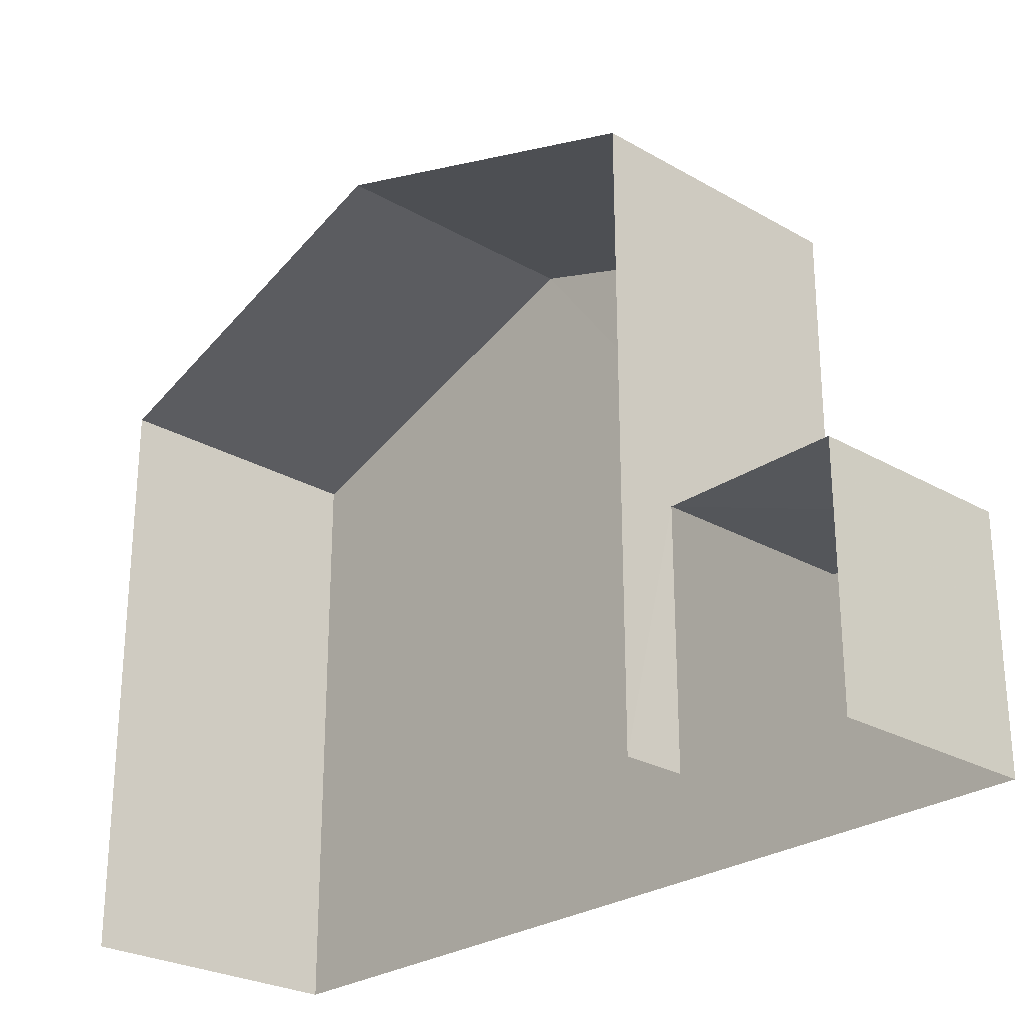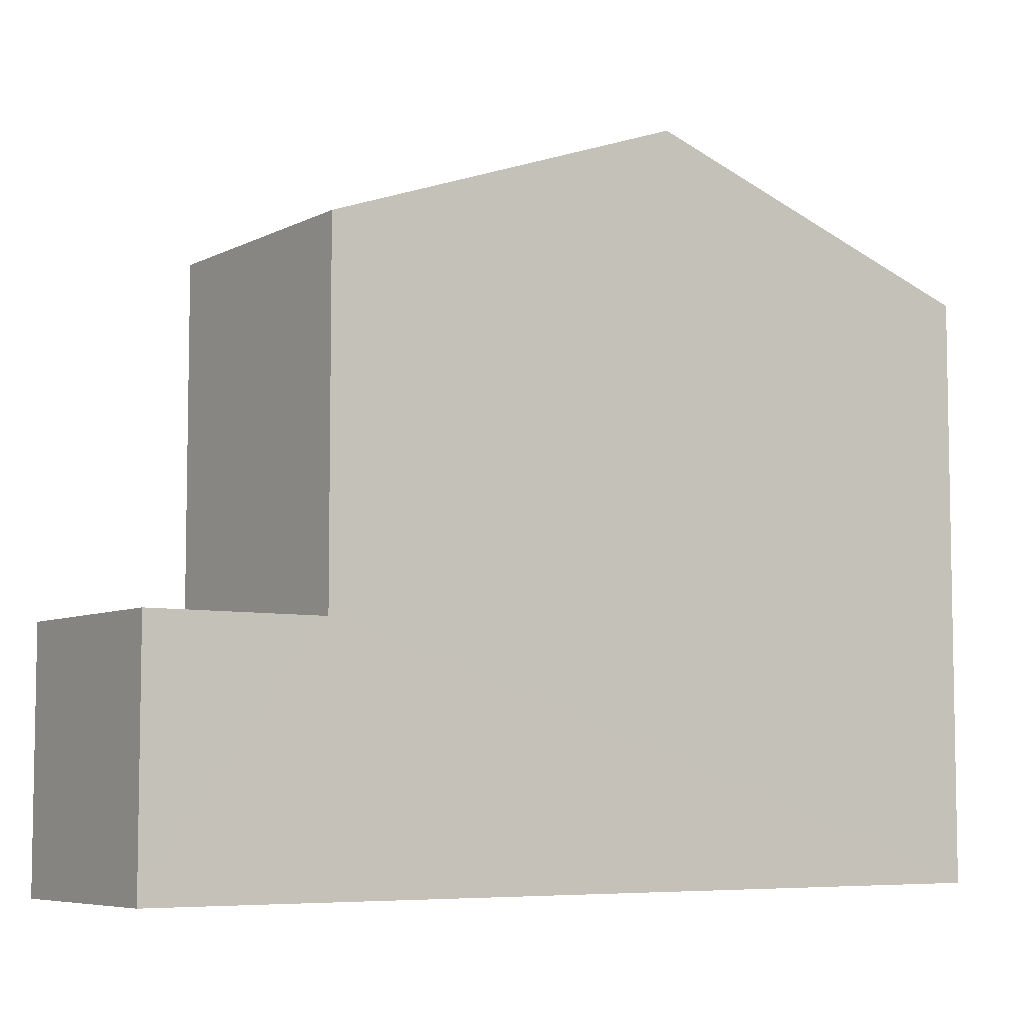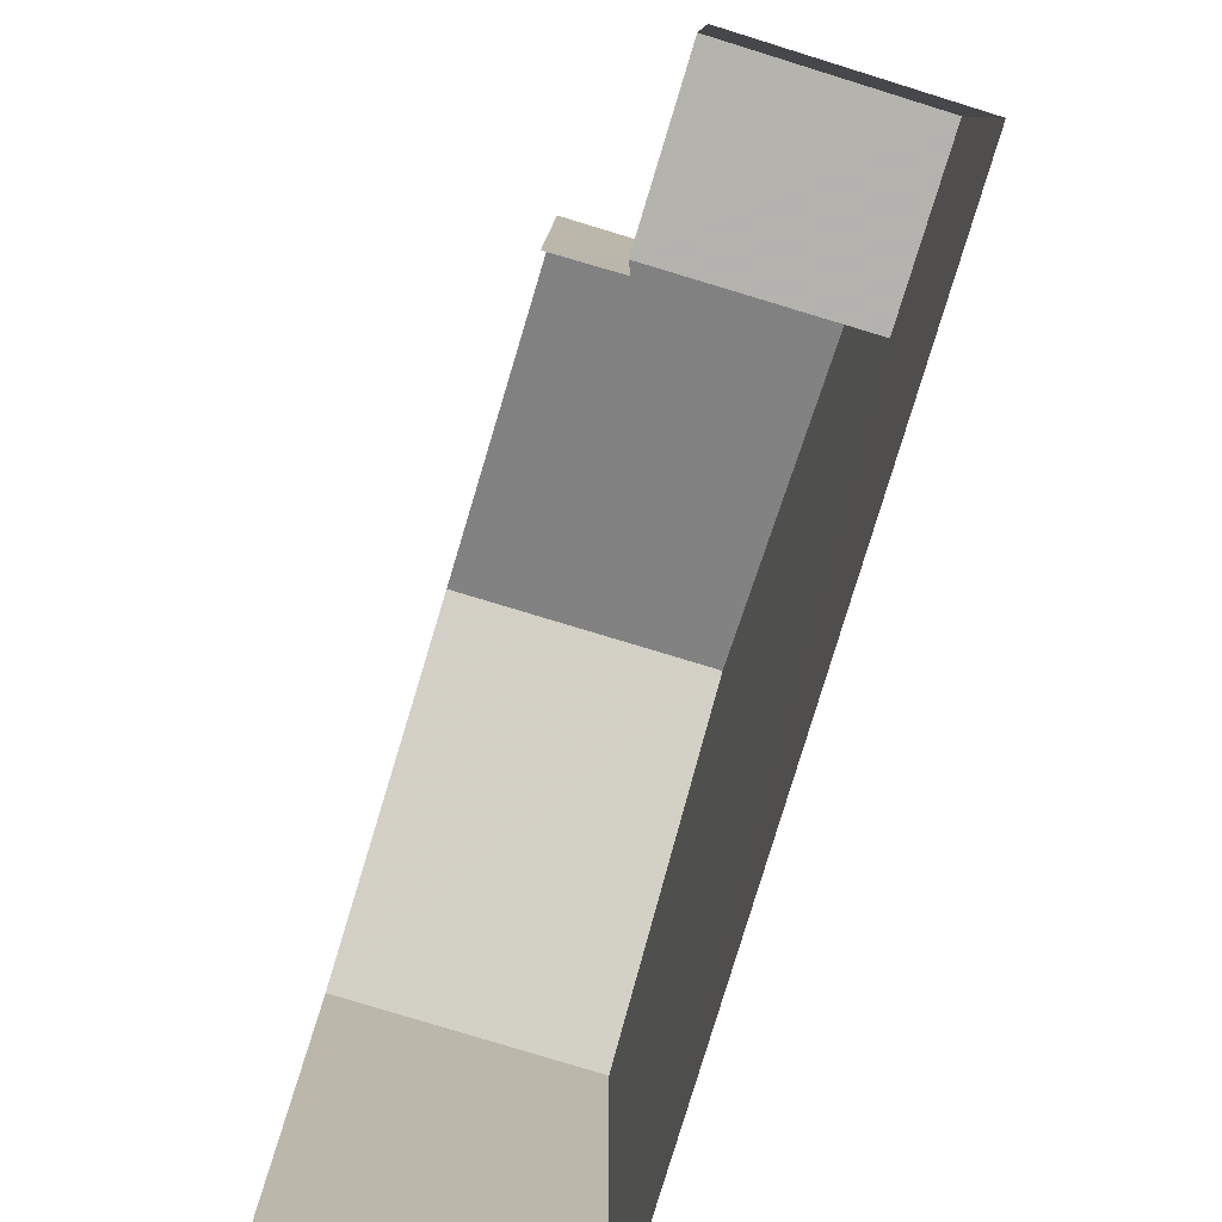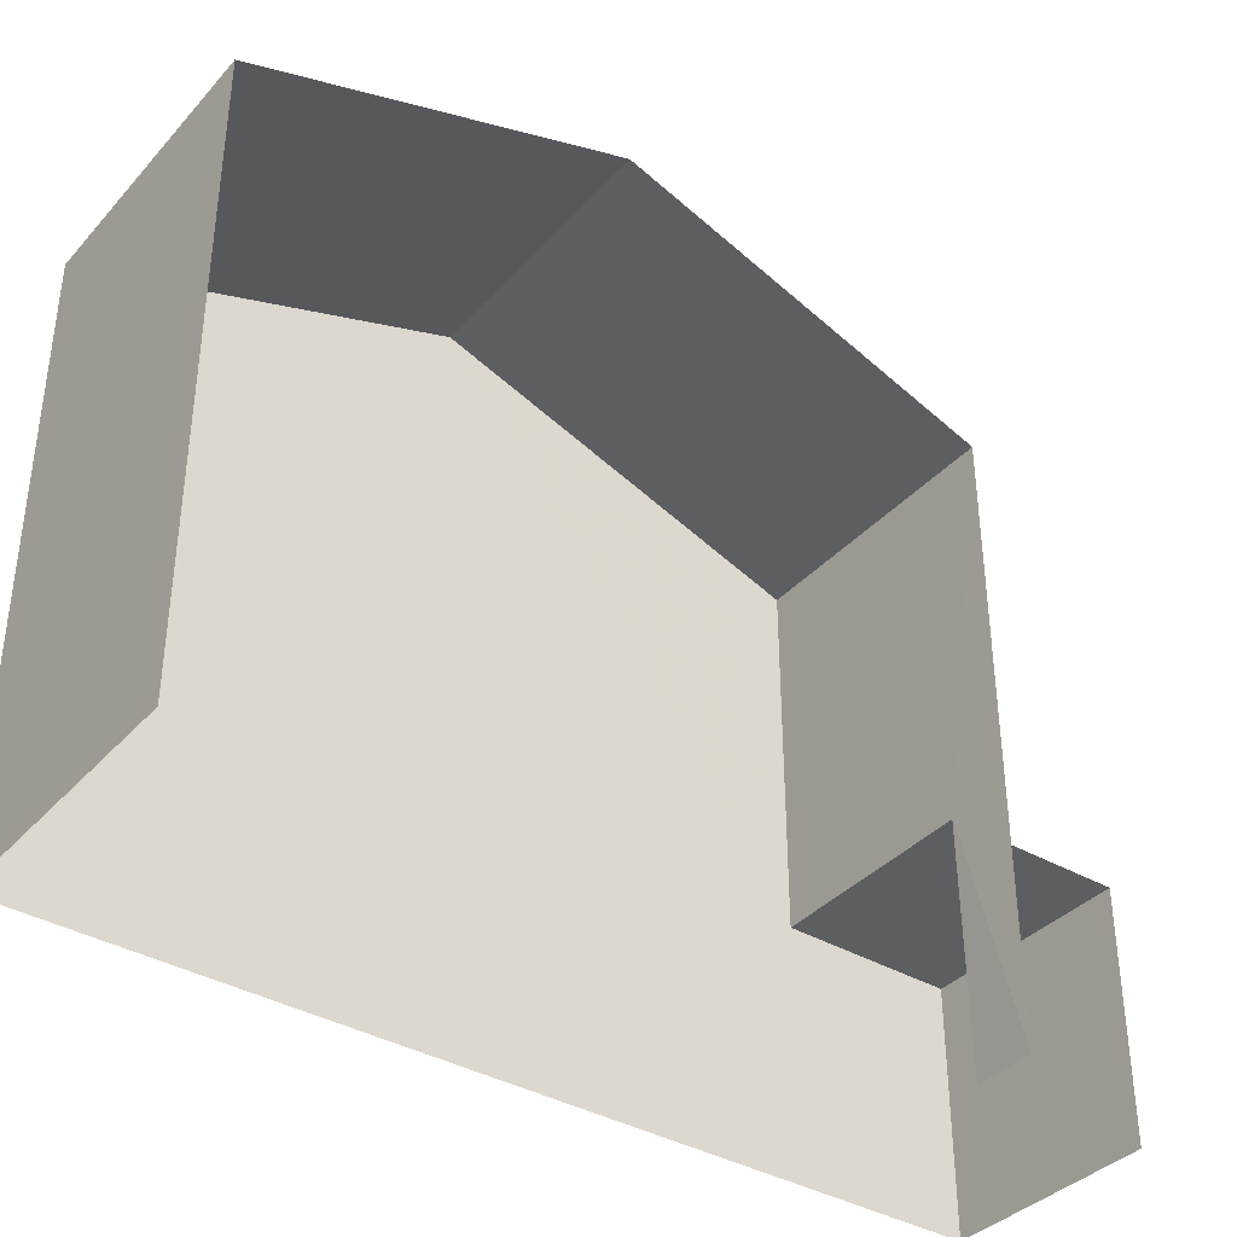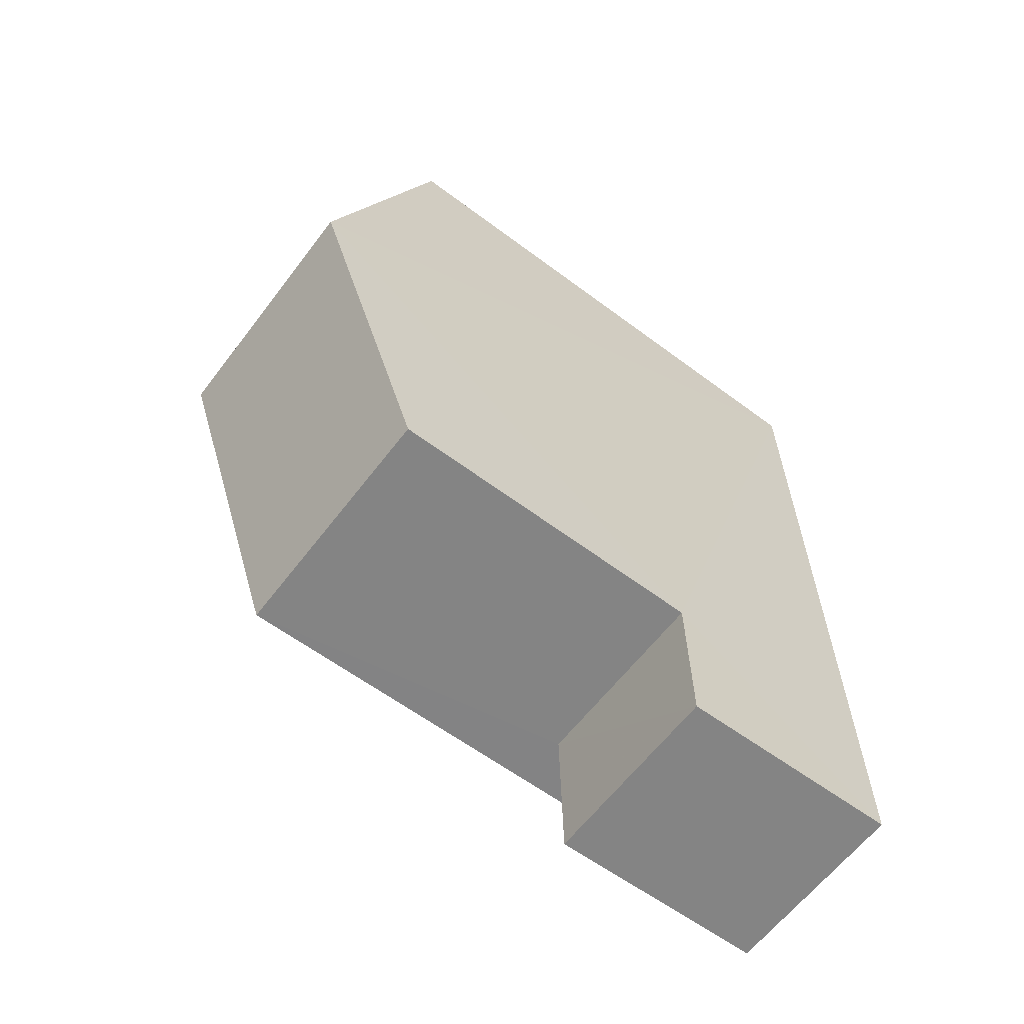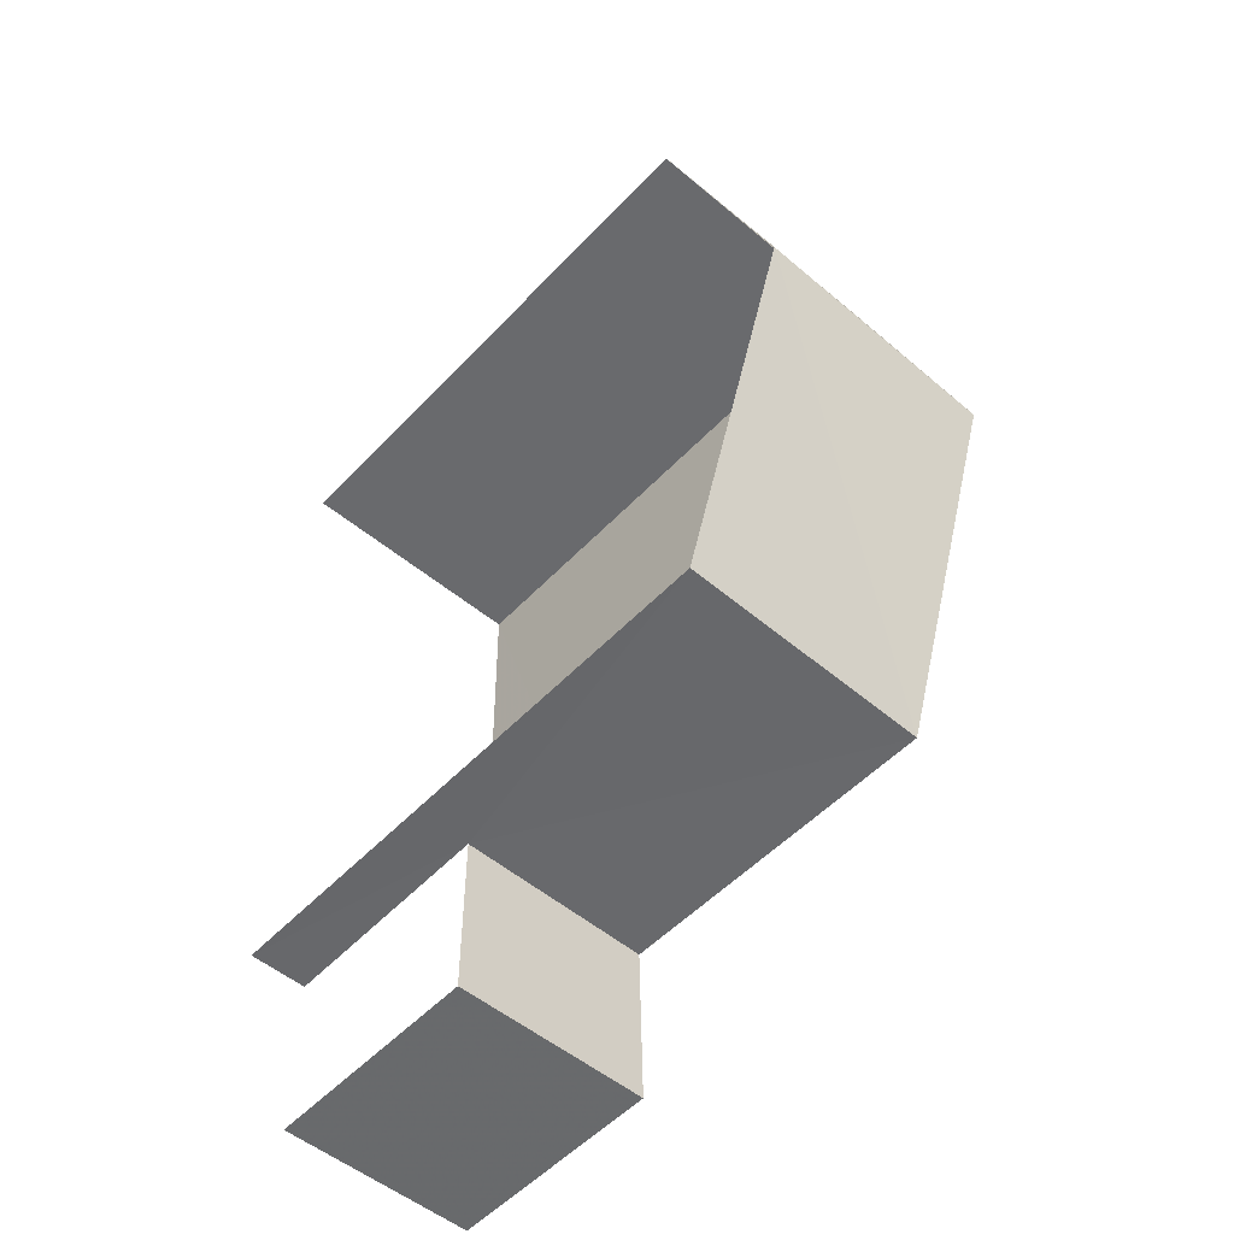
<metadata>
{"format":"obj","ext":"obj","renderer":"f3d","projection":"perspective","resolution":1024,"background":"white","views":[{"elev":-26.1,"azim":-42.0,"up":"+Z"},{"elev":-6.5,"azim":56.0,"up":"+Z"},{"elev":-79.8,"azim":-16.4,"up":"+Z"},{"elev":-37.4,"azim":-126.1,"up":"+Z"},{"elev":-60.9,"azim":52.6,"up":"+Y"},{"elev":-53.1,"azim":-42.1,"up":"+Y"}]}
</metadata>
<code>
v -3.735e+05 -1.052e+05 21.91
v -3.735e+05 -1.052e+05 21.91
v -3.735e+05 -1.052e+05 21.91
v -3.735e+05 -1.052e+05 21.91
v -3.735e+05 -1.052e+05 21.91
v -3.735e+05 -1.052e+05 21.91
v -3.735e+05 -1.052e+05 32.18
v -3.735e+05 -1.052e+05 30.35
v -3.735e+05 -1.052e+05 32.19
v -3.735e+05 -1.052e+05 30.35
v -3.735e+05 -1.052e+05 25.34
v -3.735e+05 -1.052e+05 25.34
v -3.735e+05 -1.052e+05 25.34
v -3.735e+05 -1.052e+05 25.34
v -3.735e+05 -1.052e+05 30.36
v -3.735e+05 -1.052e+05 30.36
f 1 2 3
f 3 4 1
f 5 2 1
f 6 5 1
f 8 5 9
f 5 6 9
f 6 16 9
f 1 4 12
f 11 1 12
f 7 8 9
f 7 10 8
f 11 12 13
f 14 11 13
f 9 15 7
f 9 16 15
f 8 2 5
f 8 10 2
f 10 7 2
f 7 15 14
f 2 14 3
f 3 14 13
f 2 7 14
f 12 4 3
f 13 12 3
f 6 11 16
f 16 11 15
f 6 1 11
f 15 11 14

</code>
